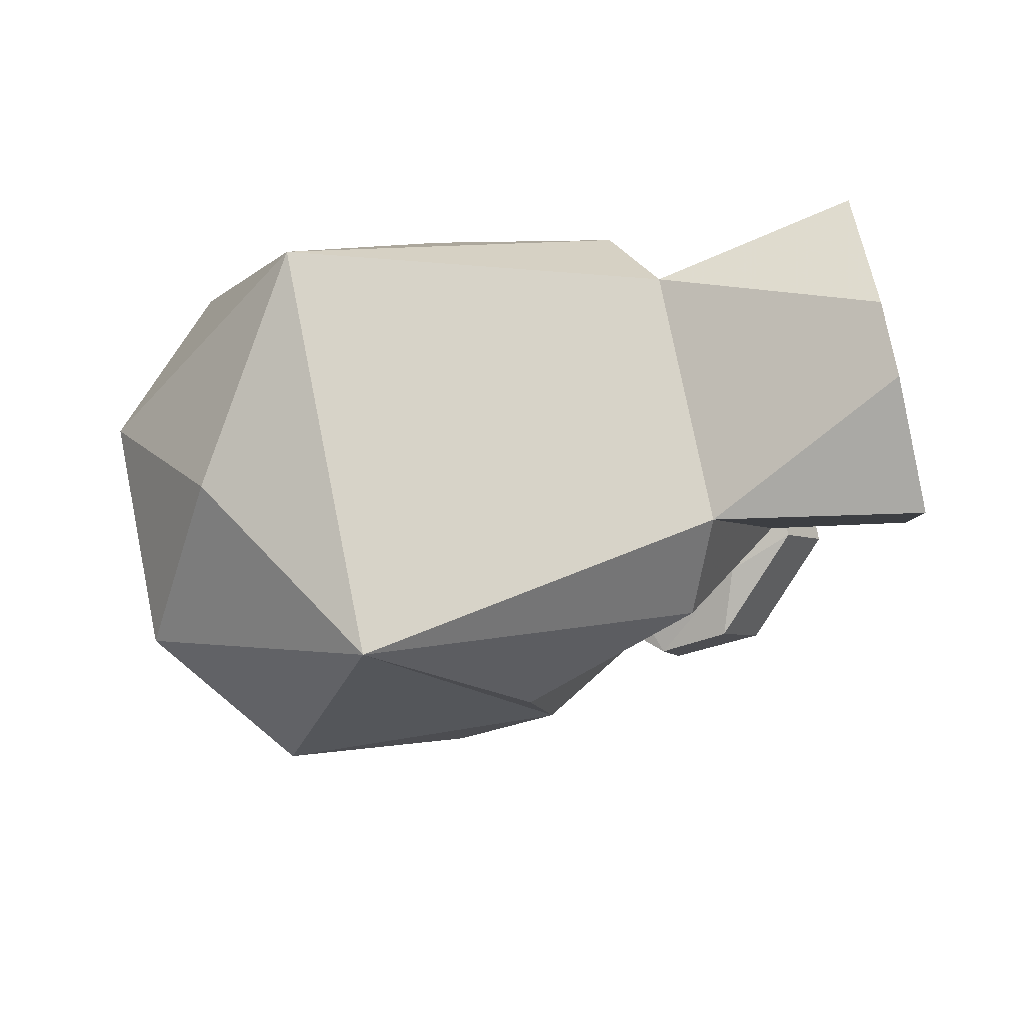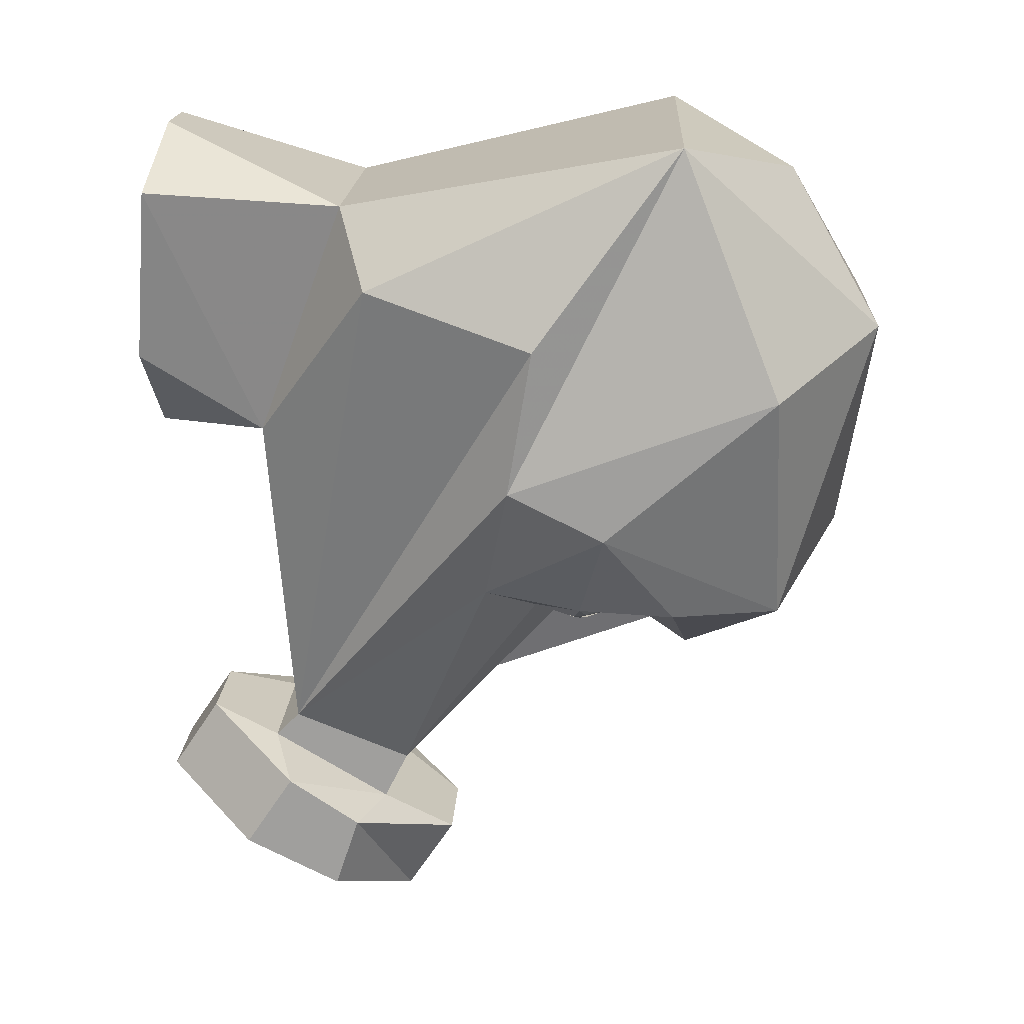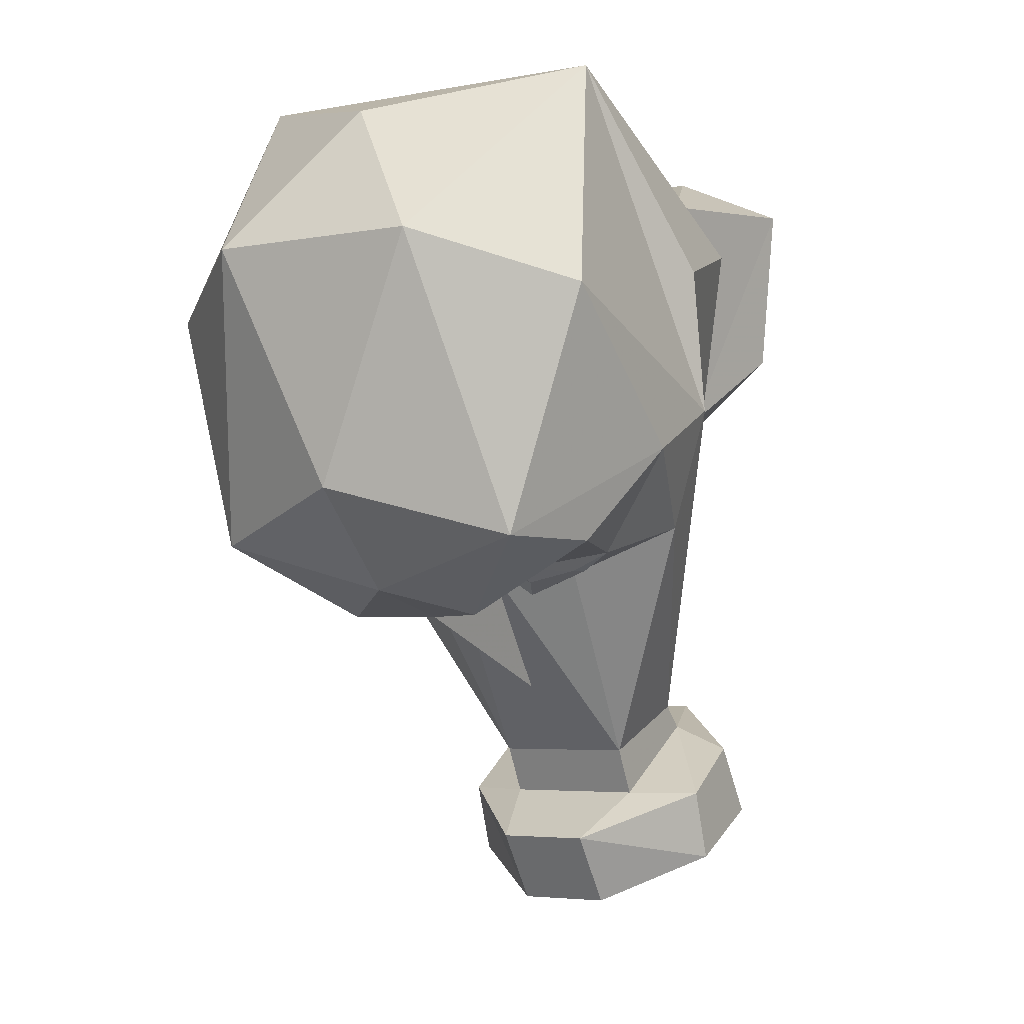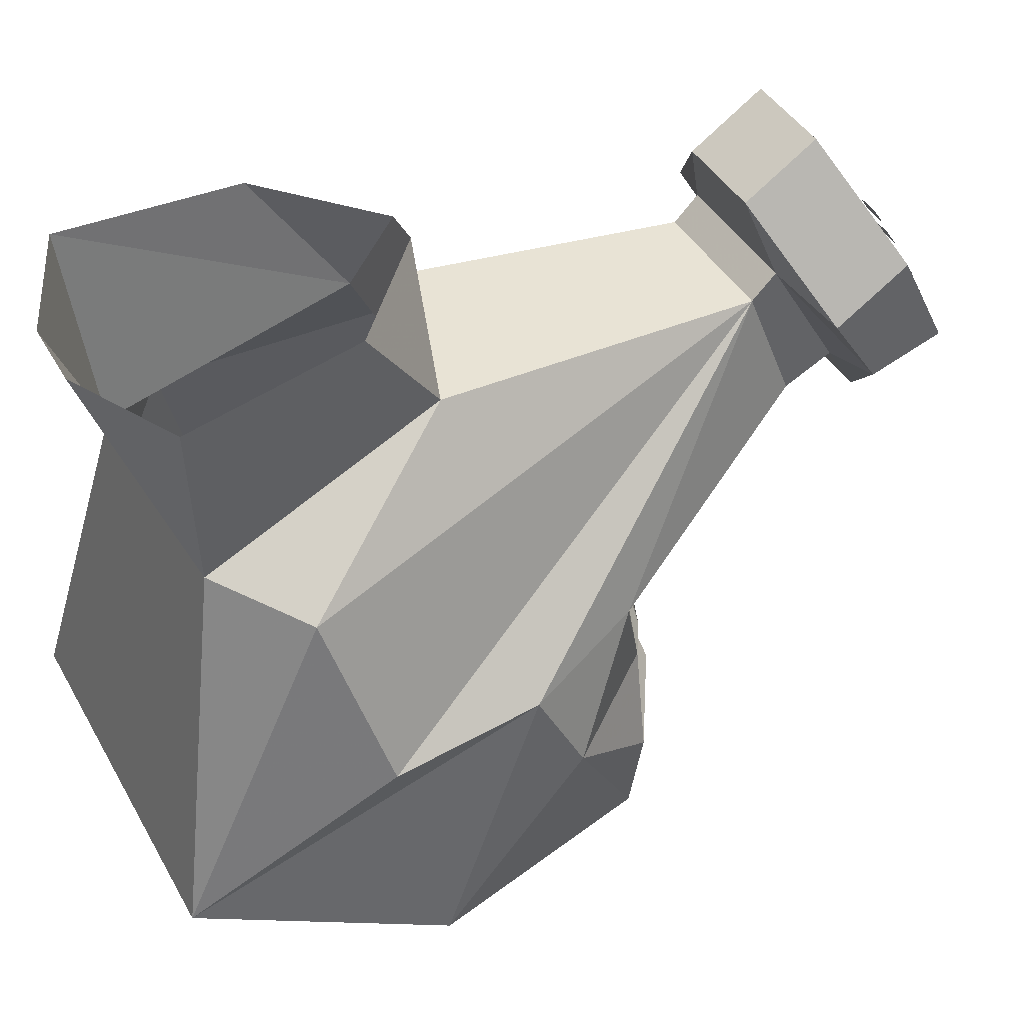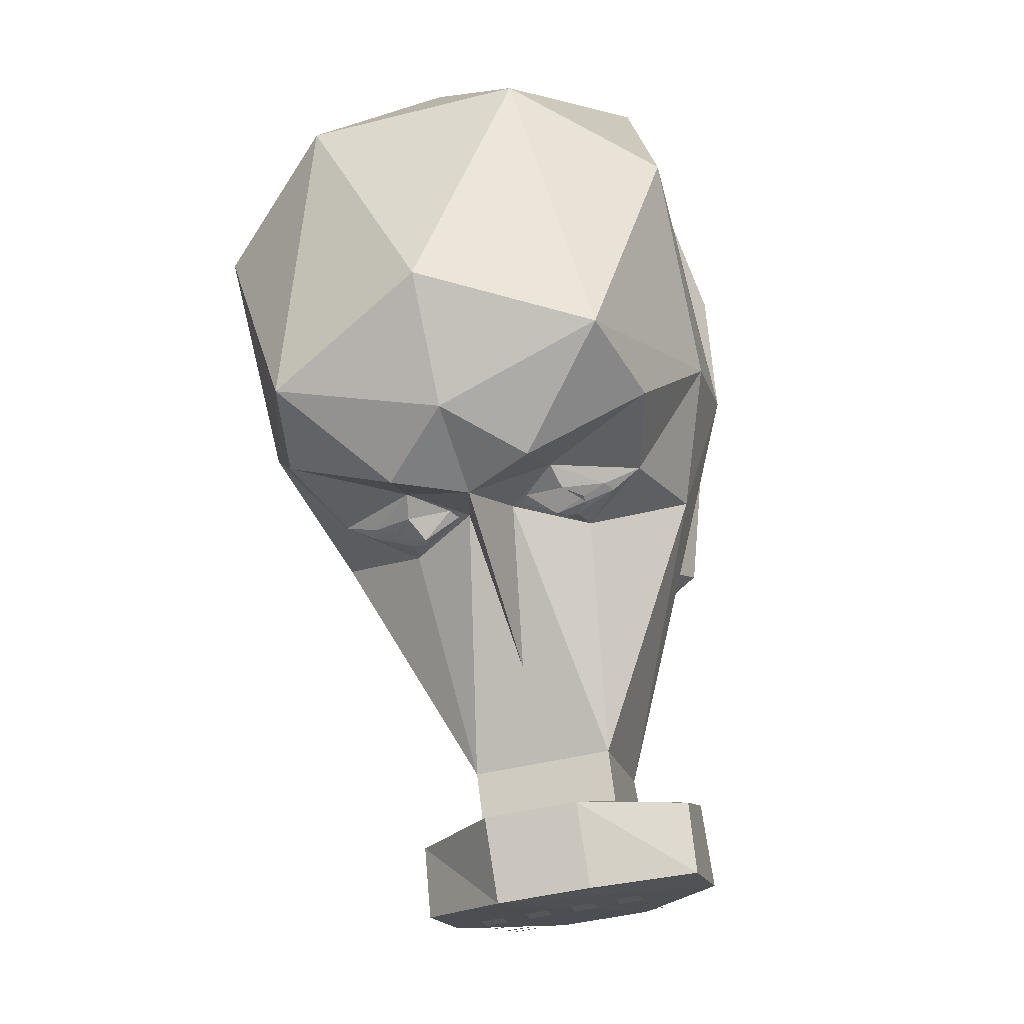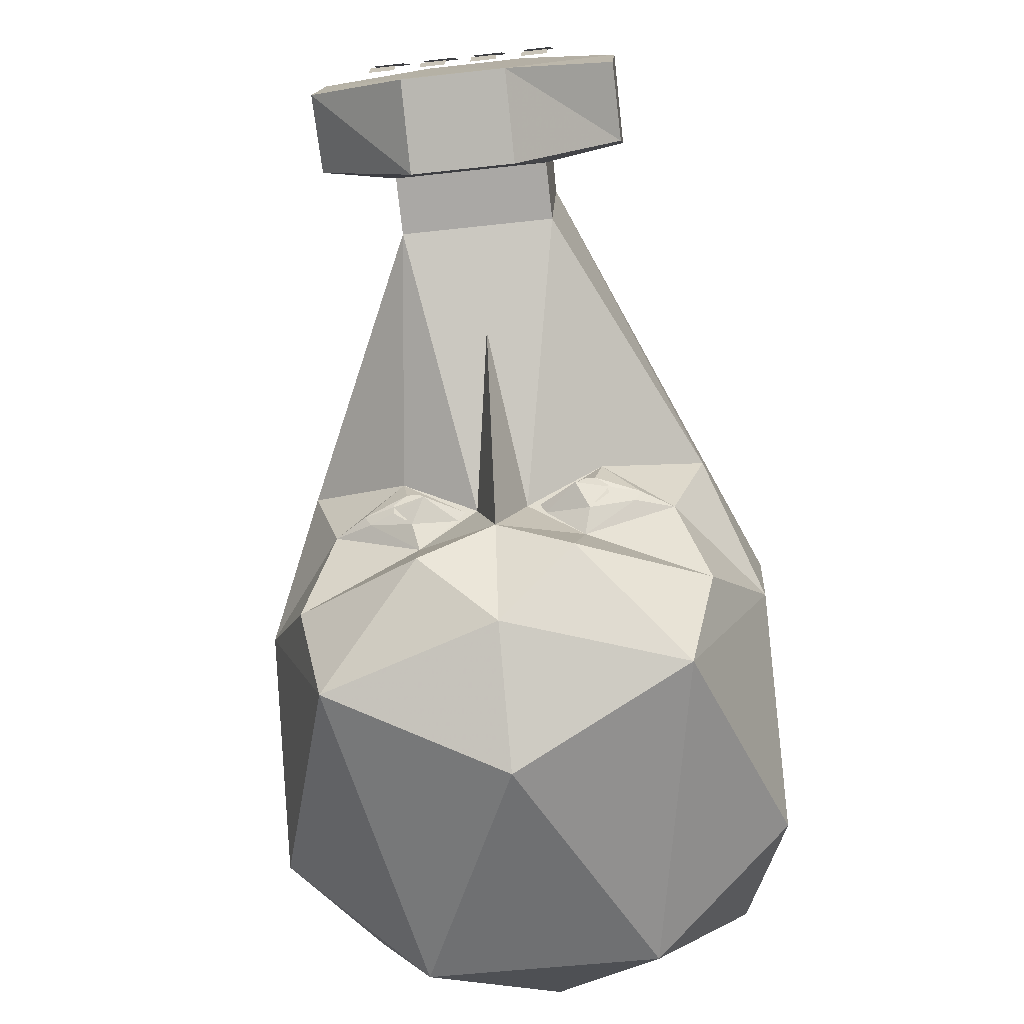
<metadata>
{"format":"obj","ext":"obj","renderer":"f3d","projection":"perspective","resolution":1024,"background":"white","views":[{"elev":77.9,"azim":78.6,"up":"+Z"},{"elev":18.2,"azim":-87.3,"up":"+Z"},{"elev":-4.5,"azim":31.1,"up":"+Z"},{"elev":41.9,"azim":62.7,"up":"+Y"},{"elev":-44.6,"azim":16.3,"up":"+Z"},{"elev":-49.3,"azim":-172.8,"up":"+Y"}]}
</metadata>
<code>
v 0.2031 0.3984 0.2422
v 0.1562 0.1484 0.2188
v 0.125 0.2656 -0.09375
v 0.1719 0.4219 0.01562
v 0.02344 0.4219 -0.1094
v -0.02344 0.4219 -0.1094
v -0.125 0.2656 -0.09375
v -0.1641 0.4219 0.01562
v -0.2031 0.3984 0.2422
v -0.1562 0.1484 0.2188
v -0.04688 0.3906 0.3125
v 0.04688 0.3906 0.3125
v 0.25 0.1094 0.125
v 0.25 -0.2969 0.3125
v 0.3125 -0.1094 0.0625
v 0.09375 0.2344 -0.5312
v 0 -0.4062 -0.375
v 0 -0.5312 -0.25
v -0.2188 -0.4375 -0.3125
v -0.09375 -0.3203 -0.4062
v 0 -0.2734 -0.4062
v 0.09375 -0.3203 -0.4062
v 0.2188 -0.4375 -0.3125
v 0.1406 -0.5625 0.0625
v -0.1406 -0.5625 0.0625
v -0.3125 -0.4219 0
v -0.3125 -0.2031 -0.1875
v -0.25 -0.2969 -0.3125
v -0.1016 -0.2344 -0.3438
v -0.03125 -0.1719 -0.3438
v 0 -0.01562 -0.5
v 0.03125 -0.1719 -0.3438
v 0.1016 -0.2344 -0.3438
v 0.25 -0.2969 -0.3125
v 0.3125 -0.2031 -0.1875
v 0.3125 -0.4219 0
v 0 -0.4531 0.25
v -0.25 -0.2969 0.3125
v -0.3125 -0.07812 -0.125
v -0.25 -0.04688 -0.2812
v -0.2109 -0.1719 -0.3203
v -0.1641 -0.1797 -0.3438
v -0.1094 -0.2031 -0.3594
v -0.05469 -0.1875 -0.3438
v -0.04688 -0.1719 -0.3438
v -0.125 -0.1094 -0.3438
v -0.09375 0.07812 -0.5938
v 0.09375 0.07812 -0.5938
v 0.125 -0.1094 -0.3438
v 0.04688 -0.1719 -0.3438
v 0.05469 -0.1875 -0.3438
v 0.1094 -0.2031 -0.3594
v 0.1641 -0.1797 -0.3438
v 0.2109 -0.1719 -0.3203
v 0.25 -0.04688 -0.2812
v 0.3125 -0.07812 -0.125
v 0.09375 0.1094 -0.6562
v 0.09375 0.2656 -0.5625
v -0.09375 0.2344 -0.5312
v -0.1719 -0.1641 -0.3438
v -0.1172 -0.1484 -0.3594
v -0.3125 -0.1094 0.0625
v -0.25 0.1094 0.125
v -0.1875 0.1406 -0.6562
v -0.1875 0.1719 -0.75
v -0.0625 0.07812 -0.8125
v -0.0625 0.01562 -0.7188
v -0.09375 0.1094 -0.6562
v -0.1875 0.2344 -0.5938
v -0.1875 0.2969 -0.6875
v -0.0625 0.4219 -0.625
v 0.0625 0.4219 -0.625
v 0.1875 0.2969 -0.6875
v 0.1875 0.1719 -0.75
v 0.0625 0.07812 -0.8125
v 0.0625 0.01562 -0.7188
v -0.09375 0.2656 -0.5625
v -0.0625 0.3594 -0.5312
v 0.0625 0.3594 -0.5312
v 0.1875 0.2344 -0.5938
v 0.1875 0.1406 -0.6562
v 0.1719 -0.1641 -0.3438
v 0.1172 -0.1484 -0.3594
v 0.09375 -0.1719 -0.375
v -0.09375 -0.1719 -0.375
v -0.1016 -0.1875 -0.3594
v -0.1172 -0.1875 -0.3594
v -0.125 -0.1797 -0.3594
v -0.125 -0.1641 -0.3594
v -0.1172 -0.1562 -0.3594
v -0.1016 -0.1562 -0.3594
v -0.09375 -0.1641 -0.3594
v -0.09375 -0.1797 -0.3594
v -0.1016 -0.1953 -0.3594
v -0.1172 -0.1953 -0.3594
v -0.1328 -0.1797 -0.3594
v -0.1328 -0.1641 -0.3594
v -0.1016 -0.1484 -0.3594
v -0.08594 -0.1641 -0.3594
v -0.08594 -0.1797 -0.3594
v 0.08594 -0.1797 -0.3594
v 0.08594 -0.1641 -0.3594
v 0.1016 -0.1484 -0.3594
v 0.1328 -0.1641 -0.3594
v 0.1328 -0.1797 -0.3594
v 0.1172 -0.1953 -0.3594
v 0.1016 -0.1953 -0.3594
v 0.09375 -0.1797 -0.3594
v 0.09375 -0.1641 -0.3594
v 0.1016 -0.1562 -0.3594
v 0.1172 -0.1562 -0.3594
v 0.125 -0.1641 -0.3594
v 0.125 -0.1797 -0.3594
v 0.1172 -0.1875 -0.3594
v 0.1016 -0.1875 -0.3594
v 0.01562 0.1797 -0.7734
v 0.04688 0.1797 -0.7734
v 0.04688 0.1562 -0.7812
v 0.01562 0.1562 -0.7812
v -0.04688 0.1797 -0.7734
v -0.01562 0.1797 -0.7734
v -0.01562 0.1562 -0.7812
v -0.04688 0.1562 -0.7812
v 0.07812 0.1797 -0.7734
v 0.1094 0.1797 -0.7734
v 0.1094 0.1562 -0.7812
v 0.07812 0.1562 -0.7812
v -0.1094 0.1797 -0.7734
v -0.07812 0.1797 -0.7734
v -0.07812 0.1562 -0.7812
v -0.1094 0.1562 -0.7812
v 0.01562 0.2344 -0.7422
v 0.04688 0.2344 -0.7422
v 0.04688 0.2109 -0.7578
v 0.01562 0.2109 -0.7578
v -0.04688 0.2344 -0.7422
v -0.01562 0.2344 -0.7422
v -0.01562 0.2109 -0.7578
v -0.04688 0.2109 -0.7578
v 0.07812 0.2344 -0.7422
v 0.1094 0.2344 -0.7422
v 0.1094 0.2109 -0.7578
v 0.07812 0.2109 -0.7578
v -0.1094 0.2344 -0.7422
v -0.07812 0.2344 -0.7422
v -0.07812 0.2109 -0.7578
v -0.1094 0.2109 -0.7578
v 0.01562 0.2891 -0.7109
v 0.04688 0.2891 -0.7109
v 0.04688 0.2656 -0.7266
v 0.01562 0.2656 -0.7266
v -0.04688 0.2891 -0.7109
v -0.01562 0.2891 -0.7109
v -0.01562 0.2656 -0.7266
v -0.04688 0.2656 -0.7266
v 0.07812 0.2891 -0.7109
v 0.1094 0.2891 -0.7109
v 0.1094 0.2656 -0.7266
v 0.07812 0.2656 -0.7266
v -0.1094 0.2891 -0.7109
v -0.07812 0.2891 -0.7109
v -0.07812 0.2656 -0.7266
v -0.1094 0.2656 -0.7266
v 0.01562 0.3281 -0.6875
v 0.04688 0.3281 -0.6875
v 0.04688 0.3047 -0.7031
v 0.01562 0.3047 -0.7031
v -0.04688 0.3281 -0.6875
v -0.01562 0.3281 -0.6875
v -0.01562 0.3047 -0.7031
v -0.04688 0.3047 -0.7031
v 0.07812 0.3281 -0.6875
v 0.1094 0.3281 -0.6875
v 0.1094 0.3047 -0.7031
v 0.07812 0.3047 -0.7031
v -0.1094 0.3281 -0.6875
v -0.07812 0.3281 -0.6875
v -0.07812 0.3047 -0.7031
v -0.1094 0.3047 -0.7031
f 1 2 3
f 1 3 4
f 4 3 5
f 5 3 6
f 6 3 7
f 6 7 8
f 8 7 9
f 9 7 10
f 9 10 11
f 11 10 2
f 11 2 12
f 12 2 1
f 18 23 24
f 18 24 25
f 18 25 19
f 19 25 26
f 19 26 27
f 23 35 36
f 23 36 24
f 24 36 14
f 24 14 37
f 24 37 25
f 25 37 38
f 25 38 26
f 26 38 39
f 26 39 27
f 35 56 36
f 36 56 14
f 14 56 15
f 38 62 39
f 37 14 38
f 13 2 14
f 13 14 15
f 13 15 16
f 13 16 3
f 13 3 2
f 17 18 19
f 17 19 20
f 17 20 21
f 17 21 22
f 17 22 23
f 17 23 18
f 19 27 28
f 19 28 20
f 20 28 29
f 20 29 21
f 21 29 30
f 21 30 31
f 21 31 32
f 21 32 33
f 21 33 22
f 22 33 34
f 22 34 23
f 23 34 35
f 27 39 40
f 27 40 41
f 27 41 28
f 28 41 29
f 30 46 47
f 30 47 31
f 31 47 48
f 31 48 32
f 32 48 49
f 33 54 34
f 34 54 35
f 35 54 55
f 35 55 56
f 15 56 16
f 16 56 55
f 16 55 48
f 16 59 7
f 16 7 3
f 39 59 40
f 40 59 47
f 40 47 46
f 40 46 41
f 39 62 59
f 59 62 63
f 59 63 7
f 7 63 10
f 10 63 38
f 10 38 14
f 10 14 2
f 55 54 49
f 55 49 48
f 63 62 38
f 29 41 42
f 29 42 43
f 29 43 44
f 29 44 30
f 30 44 45
f 30 45 46
f 32 49 50
f 32 50 51
f 32 51 33
f 33 51 52
f 33 52 53
f 33 53 54
f 41 46 60
f 41 60 42
f 54 82 49
f 49 82 83
f 49 83 50
f 53 82 54
f 82 53 84
f 84 53 52
f 84 52 51
f 84 51 50
f 43 42 85
f 43 85 44
f 44 85 45
f 42 60 85
f 60 46 61
f 61 46 45
f 16 48 57
f 16 57 58
f 16 58 59
f 64 65 66
f 64 66 67
f 64 67 68
f 64 68 69
f 64 69 65
f 65 69 70
f 65 70 66
f 66 70 71
f 66 71 72
f 66 72 73
f 66 73 74
f 66 74 75
f 66 75 76
f 66 76 67
f 67 76 68
f 68 76 57
f 68 57 48
f 68 48 47
f 68 47 77
f 68 77 69
f 69 77 78
f 69 78 70
f 70 78 71
f 71 78 72
f 72 78 79
f 72 79 80
f 72 80 73
f 73 80 81
f 73 81 74
f 74 81 76
f 74 76 75
f 57 76 81
f 57 81 58
f 58 81 80
f 58 80 79
f 58 79 77
f 58 77 59
f 59 77 47
f 77 79 78
f 42 60 61
f 42 61 43
f 43 61 45
f 43 45 44
f 50 83 51
f 51 83 52
f 52 83 82
f 52 82 53
f 86 87 88
f 86 88 89
f 86 89 90
f 86 90 91
f 86 91 92
f 86 92 93
f 108 109 110
f 108 110 111
f 108 111 112
f 108 112 113
f 108 113 114
f 108 114 115
f 116 117 118
f 116 118 119
f 120 121 122
f 120 122 123
f 124 125 126
f 124 126 127
f 128 129 130
f 128 130 131
f 132 133 134
f 132 134 135
f 136 137 138
f 136 138 139
f 140 141 142
f 140 142 143
f 144 145 146
f 144 146 147
f 148 149 150
f 148 150 151
f 152 153 154
f 152 154 155
f 156 157 158
f 156 158 159
f 160 161 162
f 160 162 163
f 164 165 166
f 164 166 167
f 168 169 170
f 168 170 171
f 172 173 174
f 172 174 175
f 176 177 178
f 176 178 179
f 94 95 96
f 94 96 97
f 94 97 61
f 94 61 98
f 94 98 99
f 94 99 100
f 101 102 103
f 101 103 83
f 101 83 104
f 101 104 105
f 101 105 106
f 101 106 107

</code>
